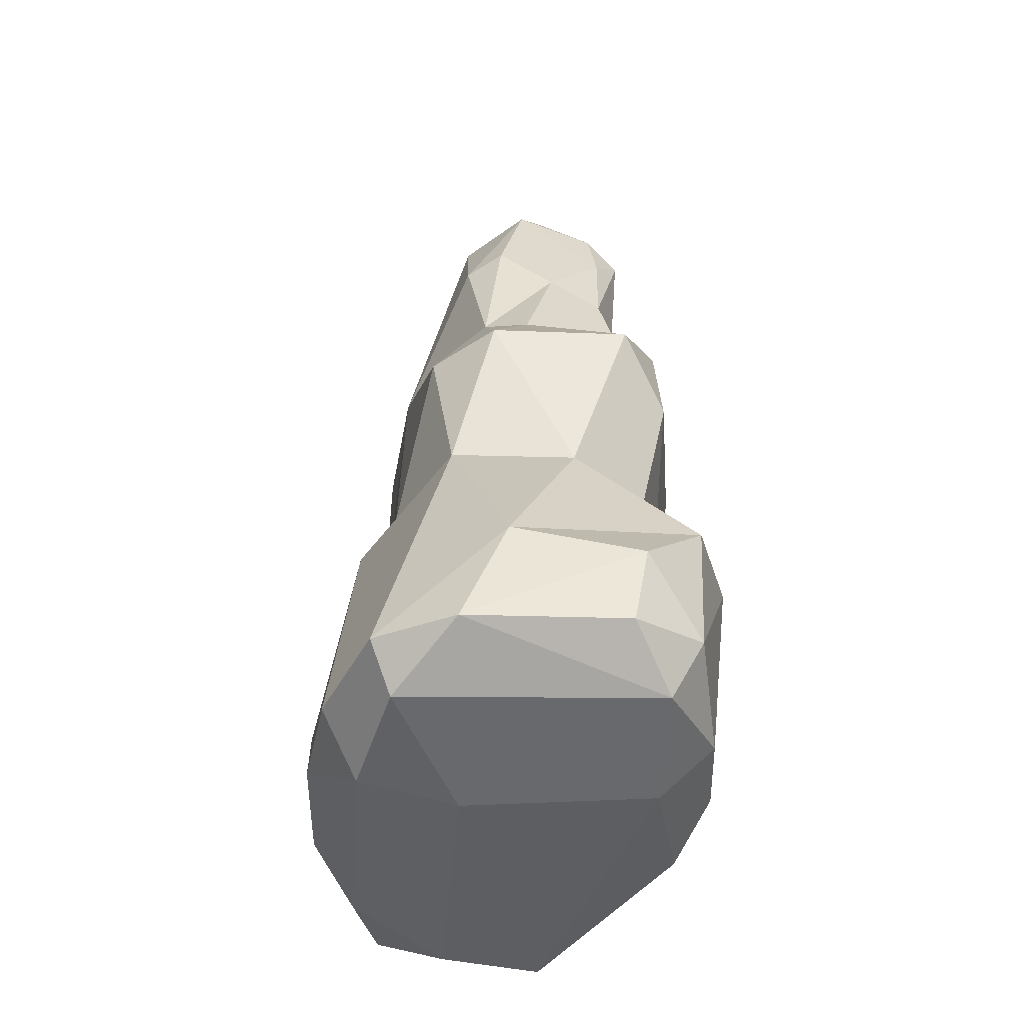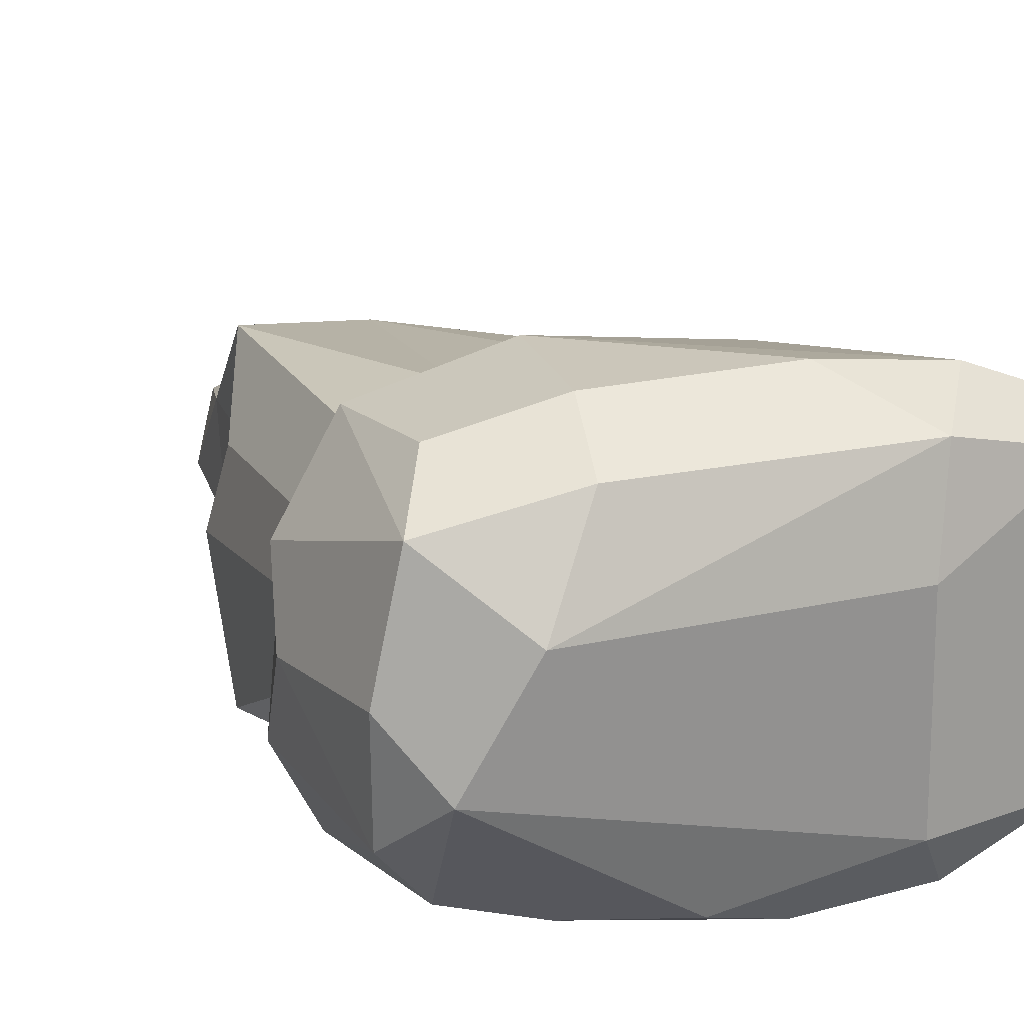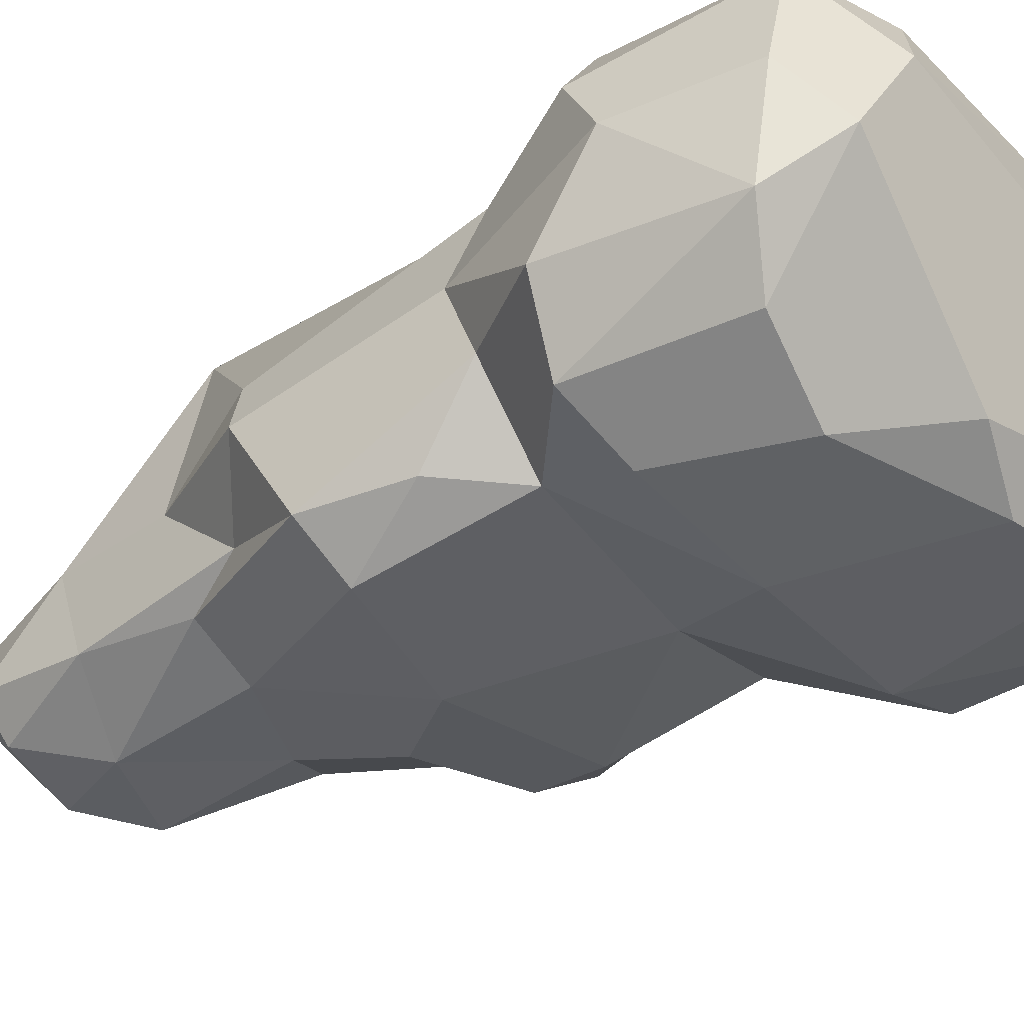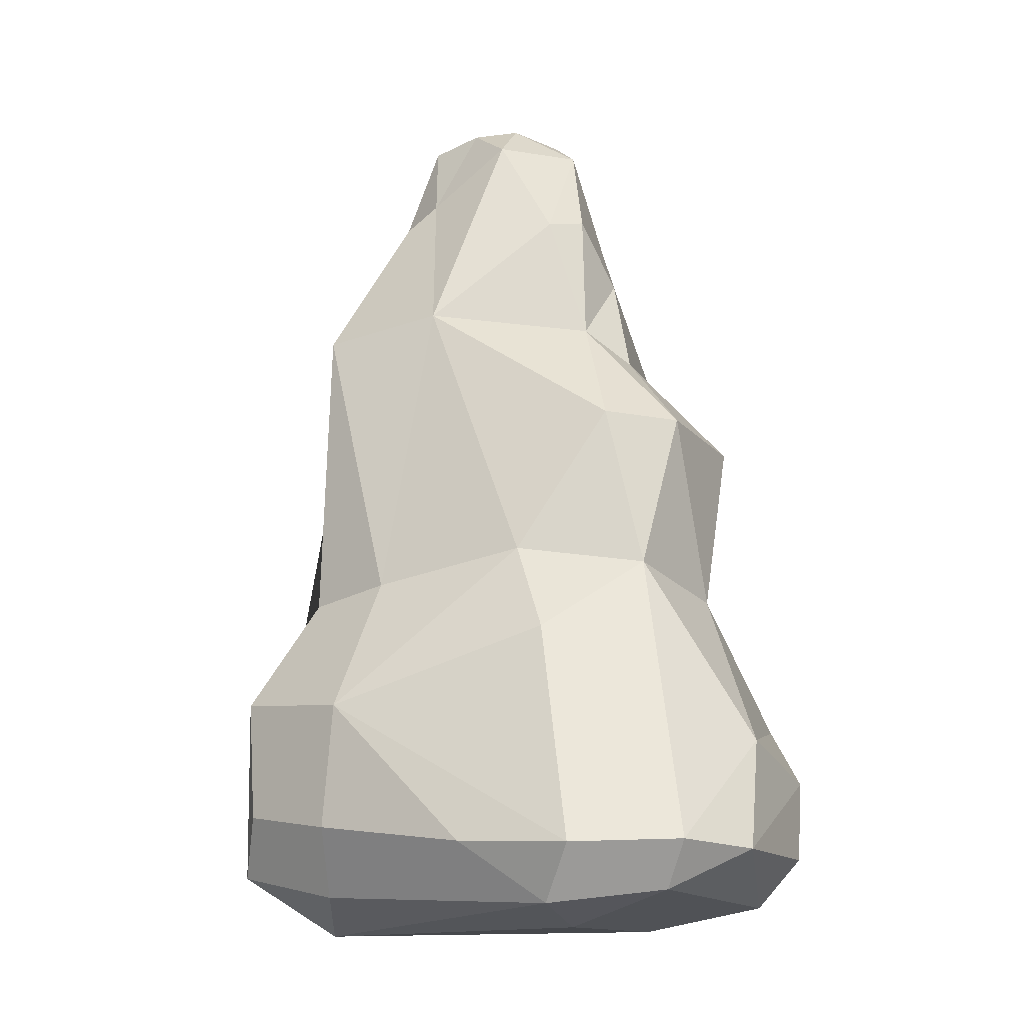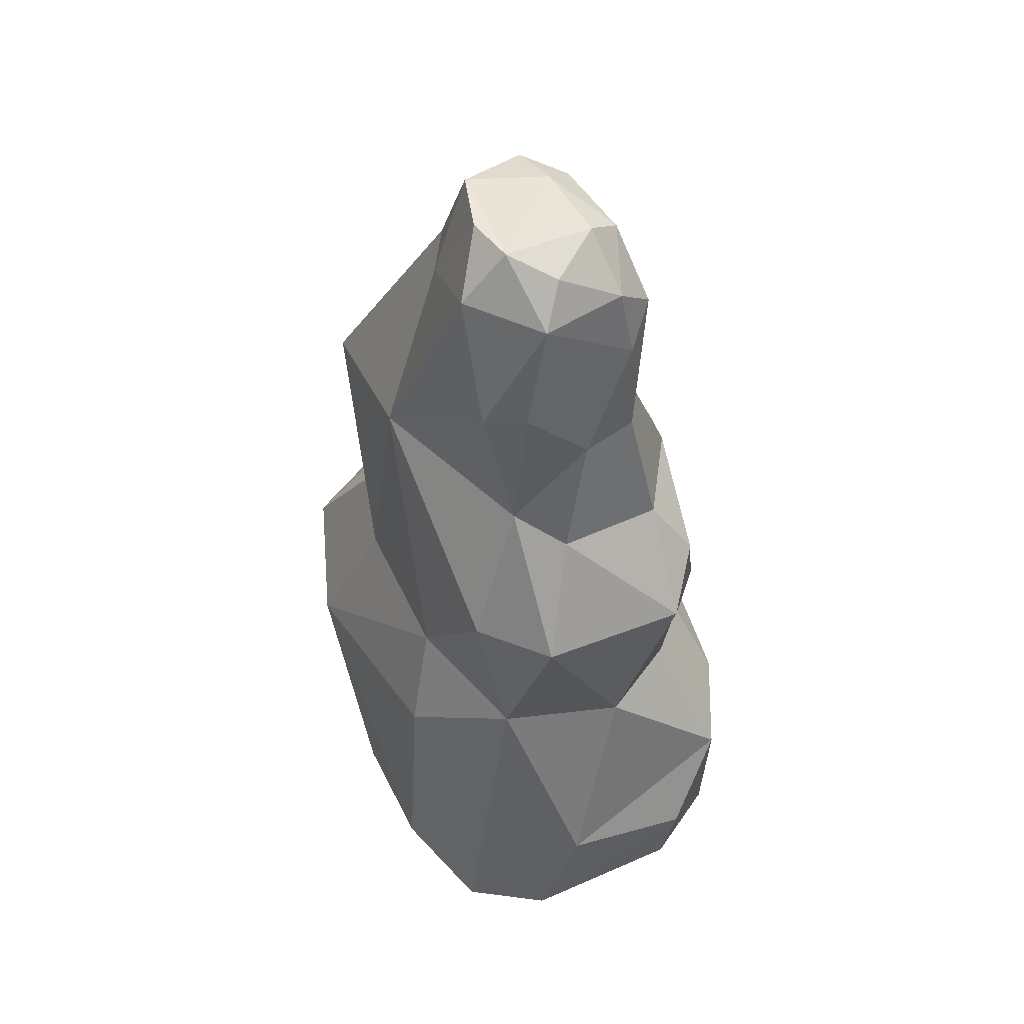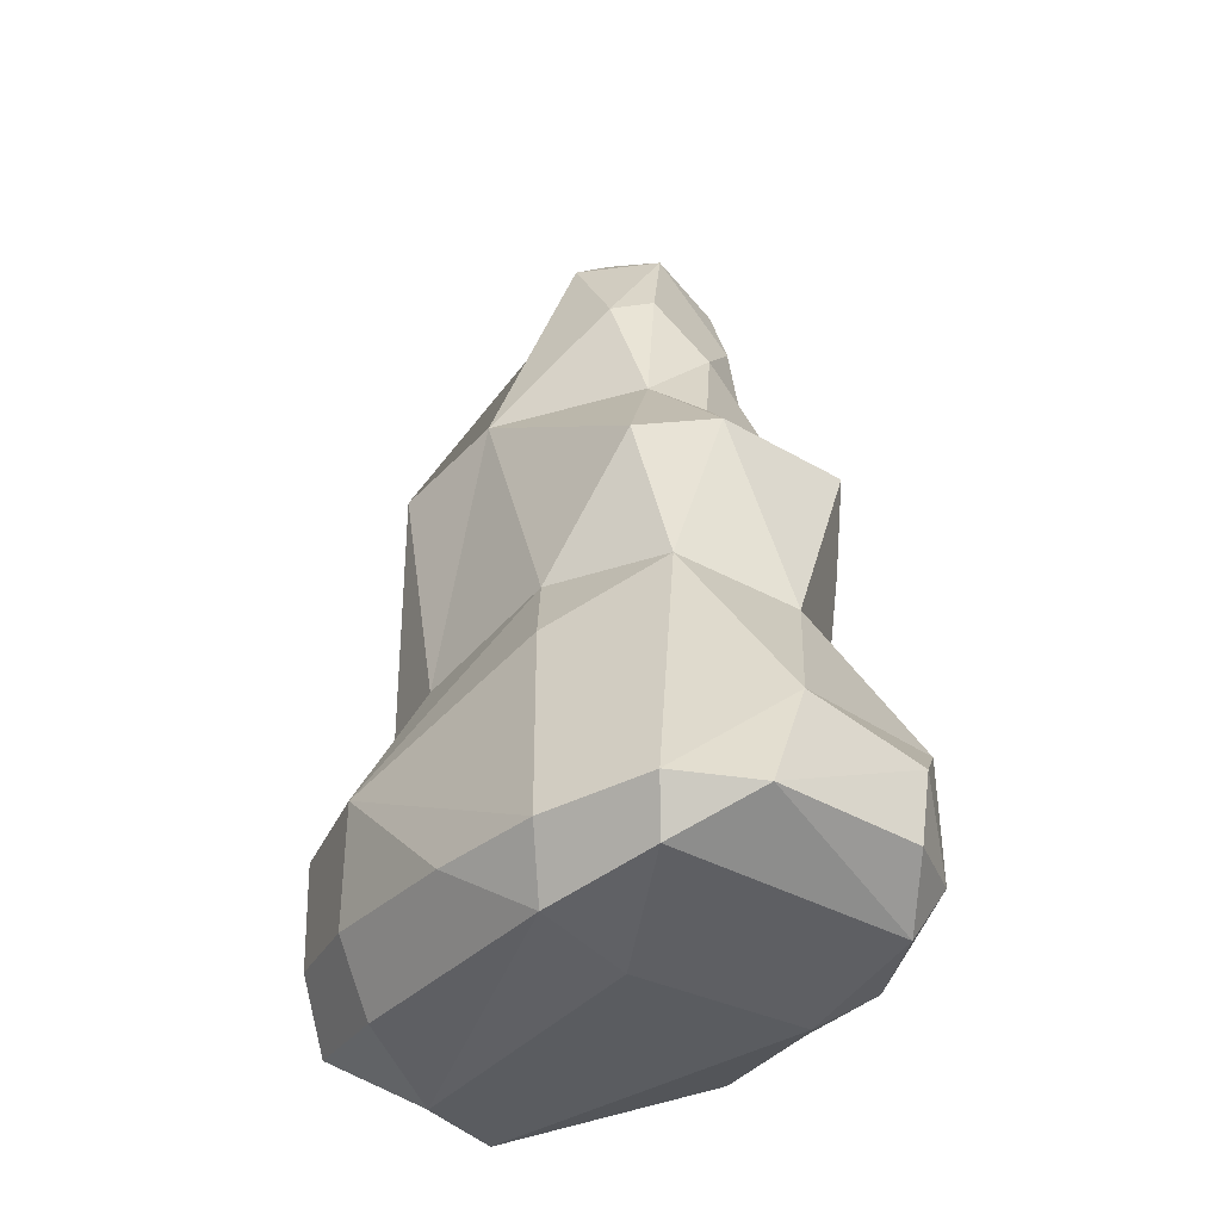
<metadata>
{"format":"obj","ext":"obj","renderer":"f3d","projection":"perspective","resolution":1024,"background":"white","views":[{"elev":-43.7,"azim":83.4,"up":"+Y"},{"elev":15.6,"azim":-23.9,"up":"+Z"},{"elev":-42.3,"azim":-55.4,"up":"+Z"},{"elev":-19.0,"azim":24.5,"up":"+Y"},{"elev":58.3,"azim":67.6,"up":"+Y"},{"elev":-41.1,"azim":50.9,"up":"+Y"}]}
</metadata>
<code>
o RockFormation_RockMesh.010
v 1.828 -1.413 1.108
v -1.268 6.837 -0.6211
v 1.915 -1.286 -1.19
v -0.7817 7.035 -0.6953
v 0.7632 -1.494 1.315
v -2.367 -1.319 -0.614
v -2.322 0.5729 1.36
v -1.852 1.63 0.9191
v -1.699 4.384 1.063
v -1.383 4.635 -1.015
v -2.211 3.096 -1.444
v -2.016 2.22 -1.411
v -1.542 1.576 -1.48
v 0.6327 5.041 -0.9541
v 1.026 4.046 -1.056
v 1.205 2.885 -1.457
v 2 0.4945 -1.531
v 2.051 -0.7853 -1.462
v 0.7875 4.397 0.2777
v 1.494 1.749 0.6437
v -1.346 6.048 0.1068
v -2.2 3.729 -0.2931
v -2.887 0.2333 -0.09312
v -2.736 -0.9354 -0.09856
v 0.3864 1.9 1.086
v 0.09428 -0.9631 1.737
v -0.4078 3.169 -1.77
v -0.3723 0.6413 -1.971
v -1.071 6.976 -0.02768
v -2.167 -0.4711 -1.571
v -0.1611 6.97 -0.8298
v -0.1263 7.039 -0.02177
v -0.5414 7.016 0.09894
v 0.2144 6.927 -0.367
v 2.455 -1.028 0.6222
v 1.059 -1.112 -1.716
v -1.465 -1.302 1.22
v 0.7418 -1.439 -1.272
v -0.6376 -1.157 -1.654
v -1.889 -1.533 0.3457
v 0.06733 -0.9377 -1.875
v -2.241 -0.5217 1.362
v -1.388 5.723 -0.8385
v -2.347 0.9412 -1.577
v 0.31 6.548 -0.9222
v 1.271 3.551 -1.367
v 1.277 1.574 -1.188
v 1.207 3.257 0.8296
v 2.064 -1.017 1.307
v 0.4943 6.631 -0.1439
v 0.6939 5.71 0.1095
v 2.451 -0.1684 -0.9515
v -1.489 4.924 0.03324
v -2.318 1.817 -0.1595
v -0.2726 6.752 -1.12
v -1.679 0.7915 -1.87
v -0.7549 4.606 -1.232
v -0.6518 5.942 -1.261
v 1.108 -1.03 1.651
v 0.7676 1.014 1.403
v 0.4687 5.592 0.445
v -0.09284 6.617 0.4032
v -2.545 -1.016 0.9298
v -2.805 0.5426 0.5516
v -2.289 1.495 0.4529
v -1.982 3.826 0.311
v 1.731 1.604 -0.4679
v 1.787 3.319 -0.9982
v 0.8307 5.168 -0.4189
v 0.4702 5.932 -0.9834
v -1.045 1.699 1.128
v -0.5926 4.537 0.9834
v 2.398 0.0364 0.2092
v 1.106 4.125 -0.1201
v 1.162 0.5404 -1.887
v 0.2123 1.634 -1.456
v 0.2563 3.944 -1.504
v 0.2086 6.219 -1.241
v -2.636 -0.7123 -1.065
v -2.739 0.8783 -0.8725
v -2.242 1.61 -0.8219
v -1.679 2.996 -1.753
v -1.195 0.3928 1.727
v -0.8937 6.119 0.3511
v 1.74 3.268 0.2828
v 0.1653 4.94 -1.159
v -1.666 4.063 -0.8541
v 0.6483 -1.592 0.4365
v -0.9691 6.756 -0.9625
v -1.298 -0.3522 -1.879
v 2.443 -0.9153 -0.8191
v -1.342 -0.7198 1.626
f 33 32 29
f 62 32 33
f 10 58 57
f 2 58 43
f 43 58 10
f 63 42 7
f 22 66 53
f 69 51 19
f 50 70 45
f 67 73 17
f 20 73 67
f 75 17 18
f 57 86 77
f 78 70 14
f 44 79 80
f 23 79 24
f 50 62 61
f 84 29 21
f 39 38 6
f 34 31 32
f 63 40 37
f 37 40 5
f 41 39 90
f 26 59 83
f 20 25 60
f 64 7 65
f 72 61 62
f 7 64 63
f 3 91 35
f 91 3 18
f 92 26 83
f 45 78 55
f 31 55 4
f 74 69 19
f 8 71 9
f 49 35 73
f 1 35 49
f 73 35 52
f 62 84 72
f 19 85 74
f 74 68 15
f 85 48 20
f 18 36 75
f 61 51 50
f 51 61 19
f 76 28 13
f 27 57 77
f 82 76 13
f 27 76 82
f 76 27 16
f 58 86 57
f 14 86 78
f 6 79 30
f 12 81 11
f 22 87 11
f 53 87 22
f 10 87 43
f 2 29 4
f 13 12 82
f 53 66 9
f 9 21 53
f 18 17 52
f 16 46 68
f 14 70 69
f 45 70 78
f 23 80 79
f 21 2 43
f 62 50 32
f 33 29 84
f 5 40 88
f 5 88 1
f 38 36 3
f 21 29 2
f 50 45 34
f 89 58 2
f 5 59 26
f 83 59 60
f 72 48 19
f 72 25 48
f 65 7 8
f 72 19 61
f 91 52 35
f 67 68 85
f 52 91 18
f 85 20 67
f 17 47 67
f 31 45 55
f 78 58 55
f 9 71 72
f 71 25 72
f 1 3 35
f 13 28 56 44
f 74 85 68
f 19 48 85
f 18 3 36
f 76 75 28
f 15 46 77
f 80 23 54
f 81 80 54
f 78 86 58
f 12 13 81
f 51 69 70 50
f 68 46 15
f 86 14 15 77
f 76 16 47
f 40 6 38 88
f 34 32 50
f 62 33 84
f 88 38 3 1
f 41 36 38 39
f 32 31 4
f 31 34 45
f 24 6 40 63
f 4 55 89 2
f 28 41 90 56
f 89 55 58
f 39 6 30 90
f 56 90 30 44
f 10 57 82 11
f 57 27 82
f 1 49 59 5
f 82 12 11
f 49 20 60 59
f 23 64 65 54
f 25 83 60
f 25 20 48
f 63 64 23 24
f 8 9 66 65
f 54 65 66 22
f 67 47 16 68
f 37 92 42 63
f 37 5 26 92
f 42 92 83 7
f 15 14 69 74
f 7 83 71 8
f 9 72 84 21
f 83 25 71
f 75 36 41 28
f 73 20 49
f 52 17 73
f 47 17 75 76
f 46 16 27 77
f 44 80 81 13
f 11 81 54 22
f 79 6 24
f 79 44 30
f 43 87 53 21
f 87 10 11
f 89 43 2
f 58 43 89
f 29 32 4
l 4 32

</code>
